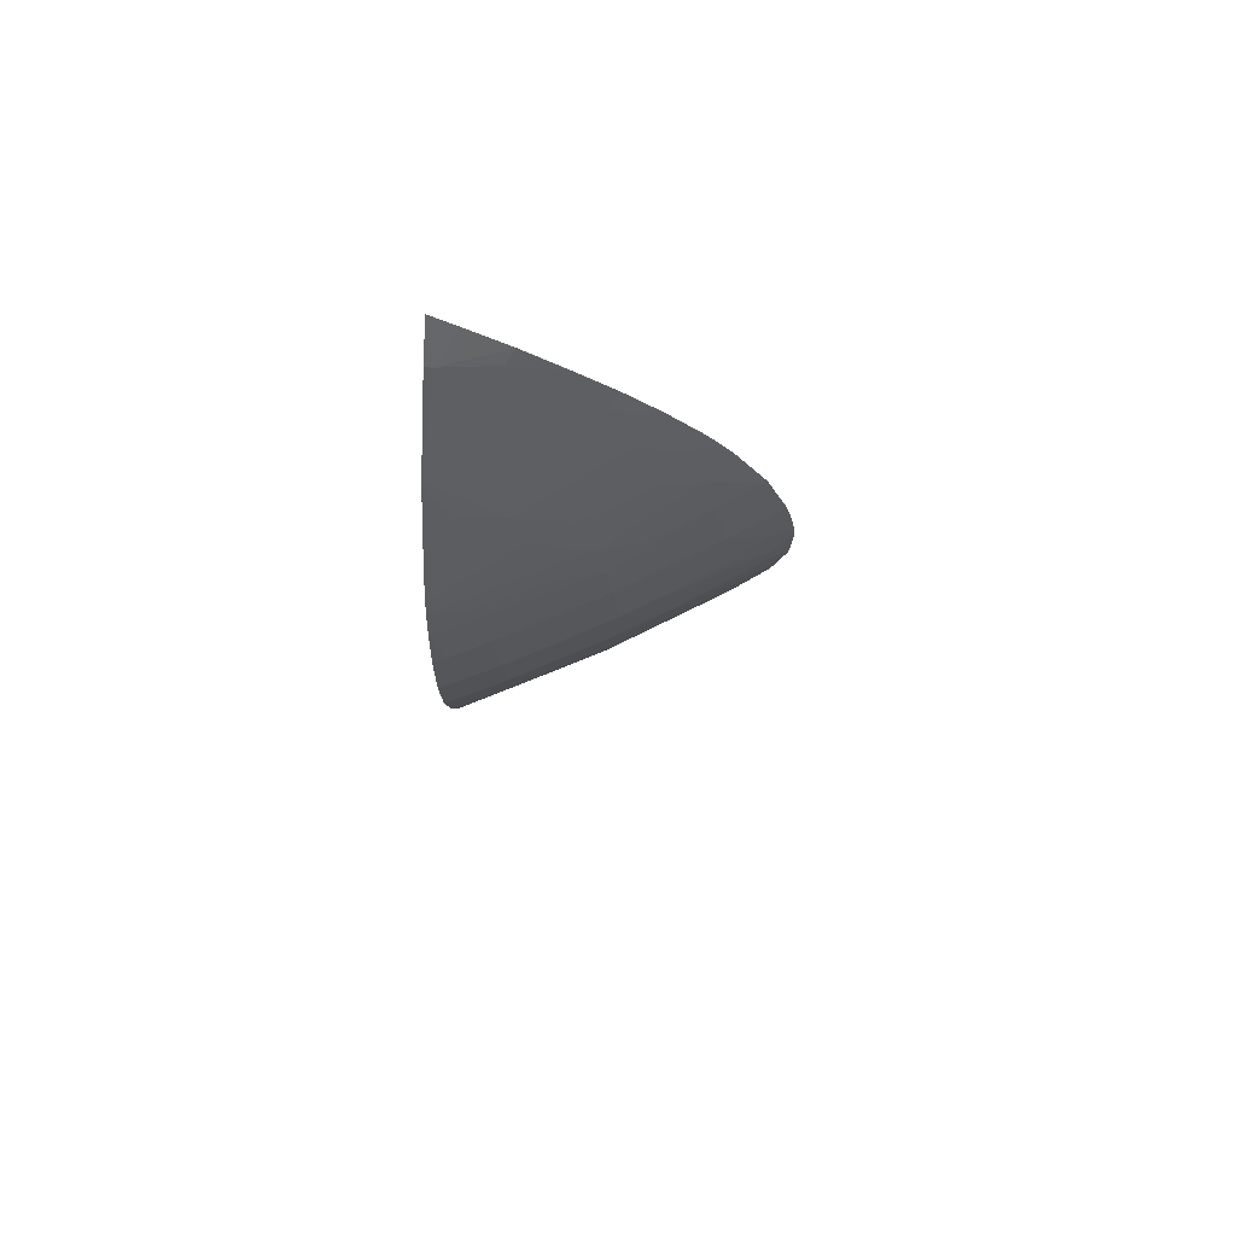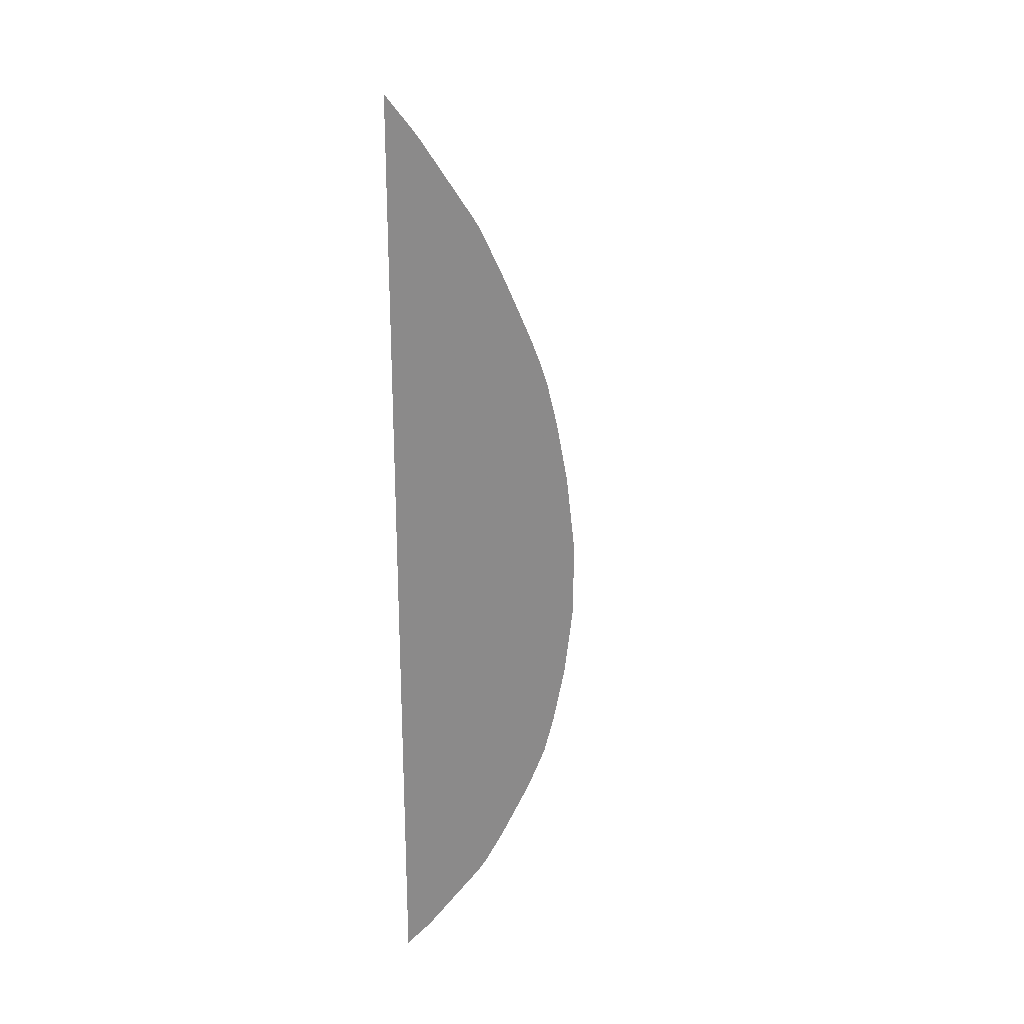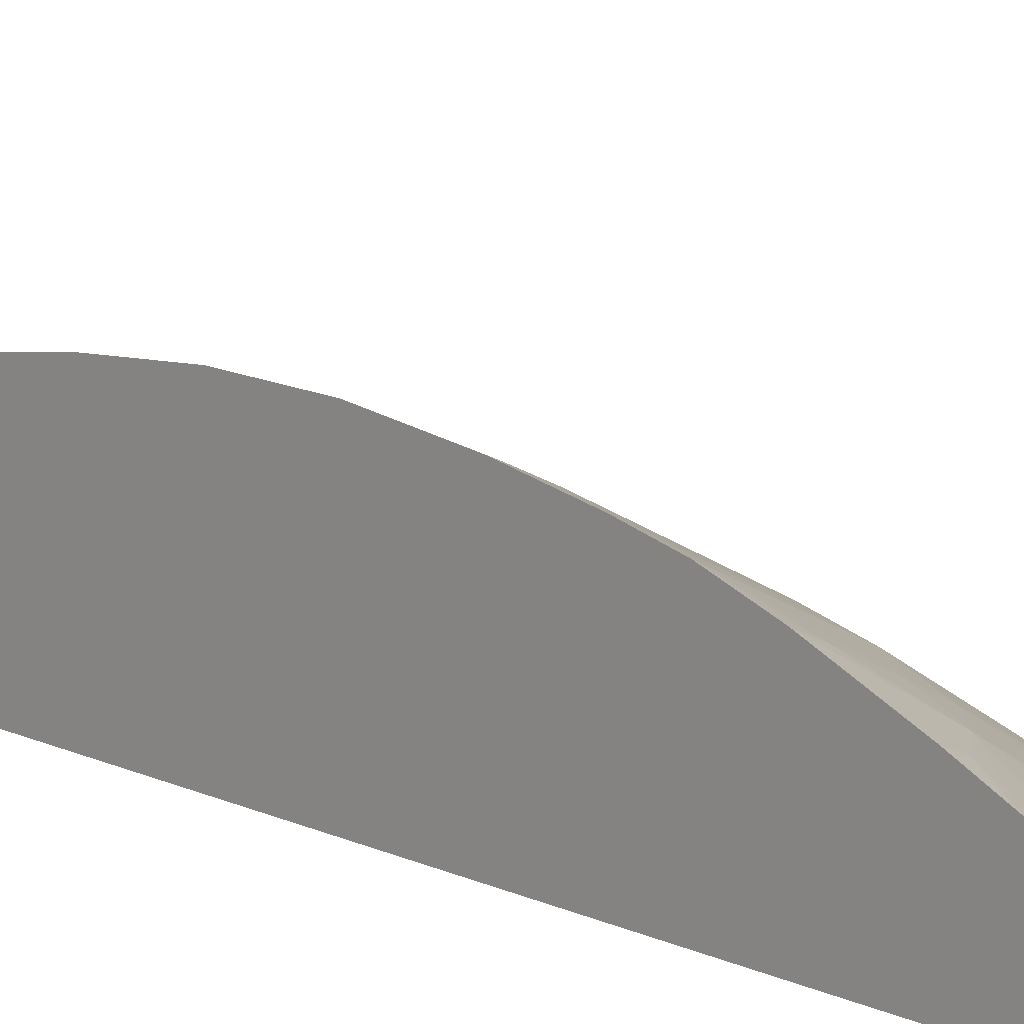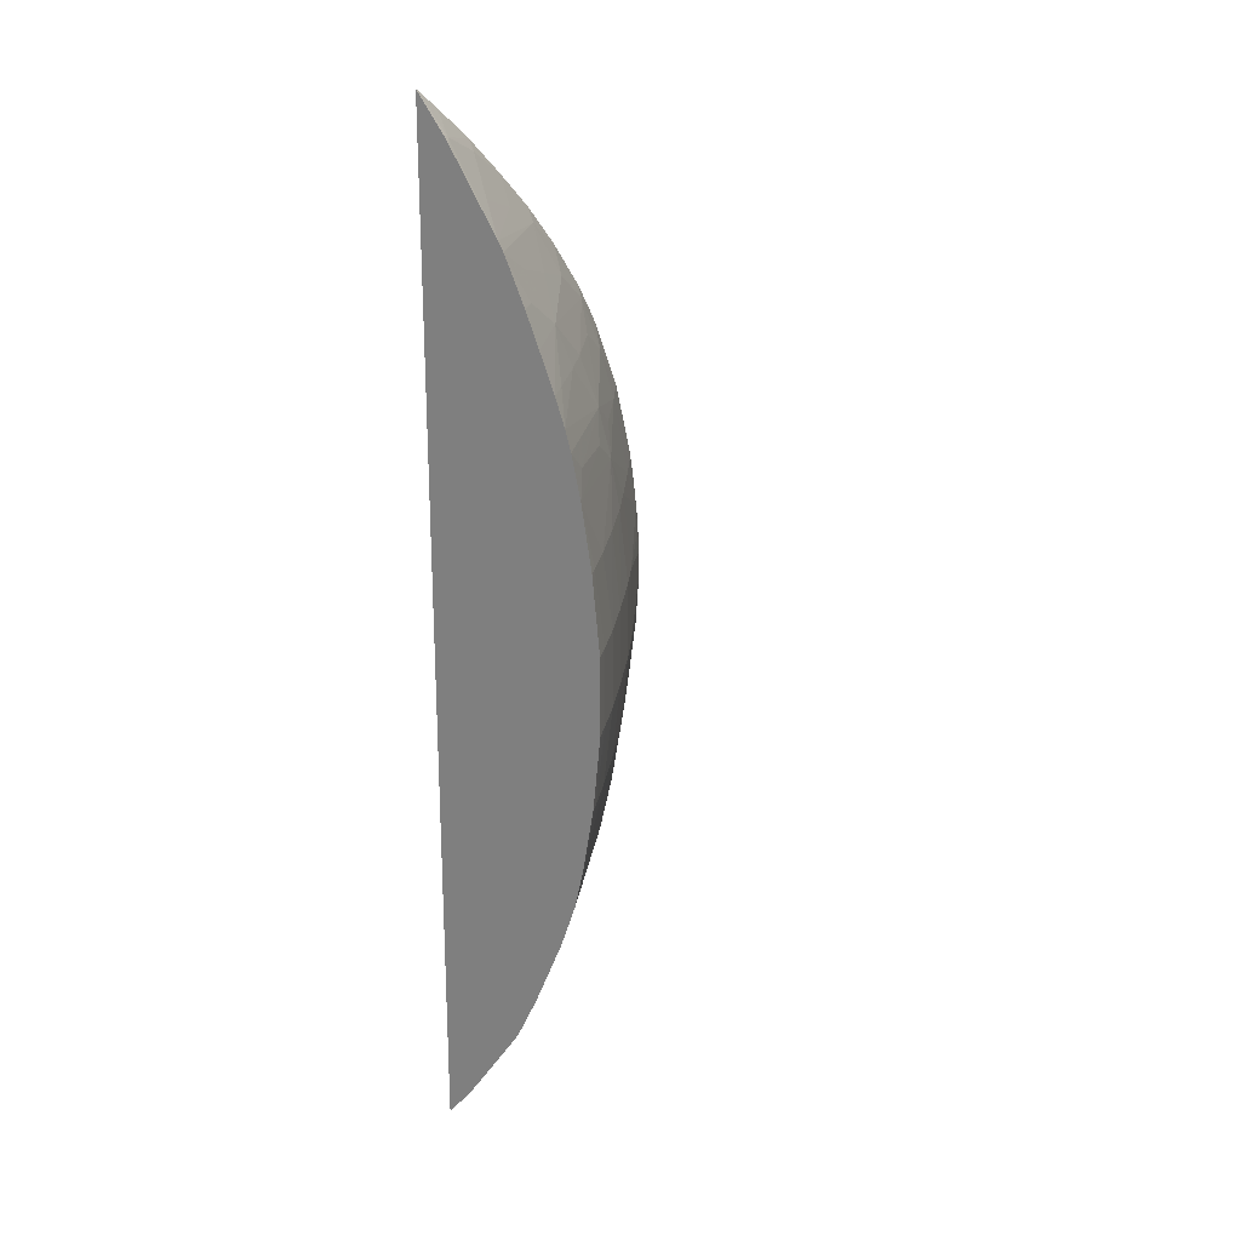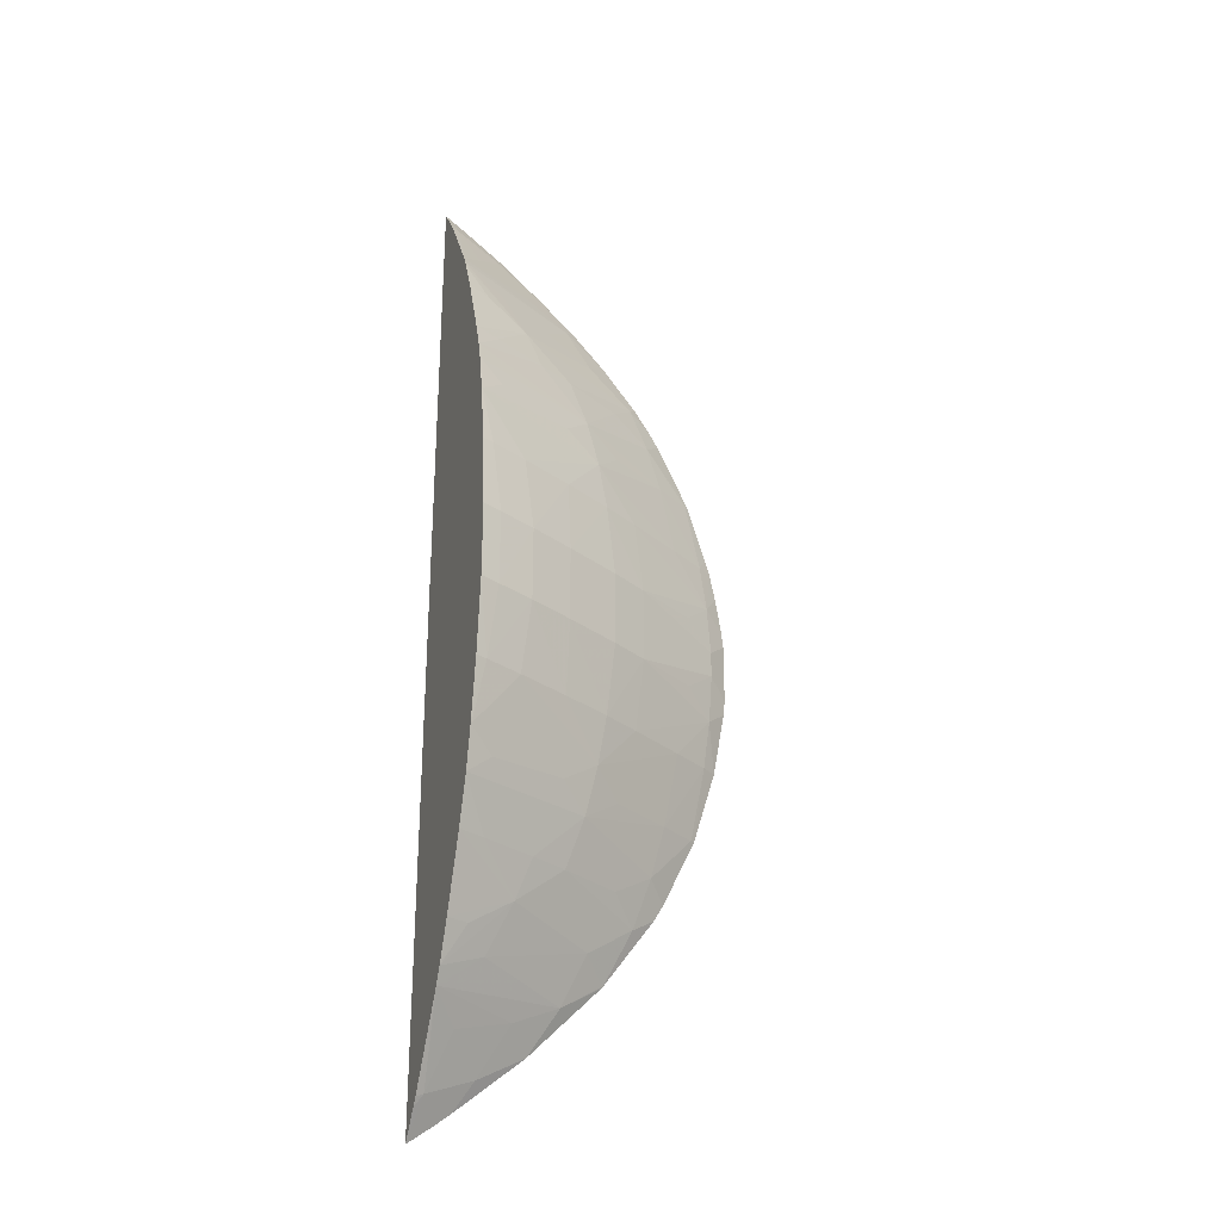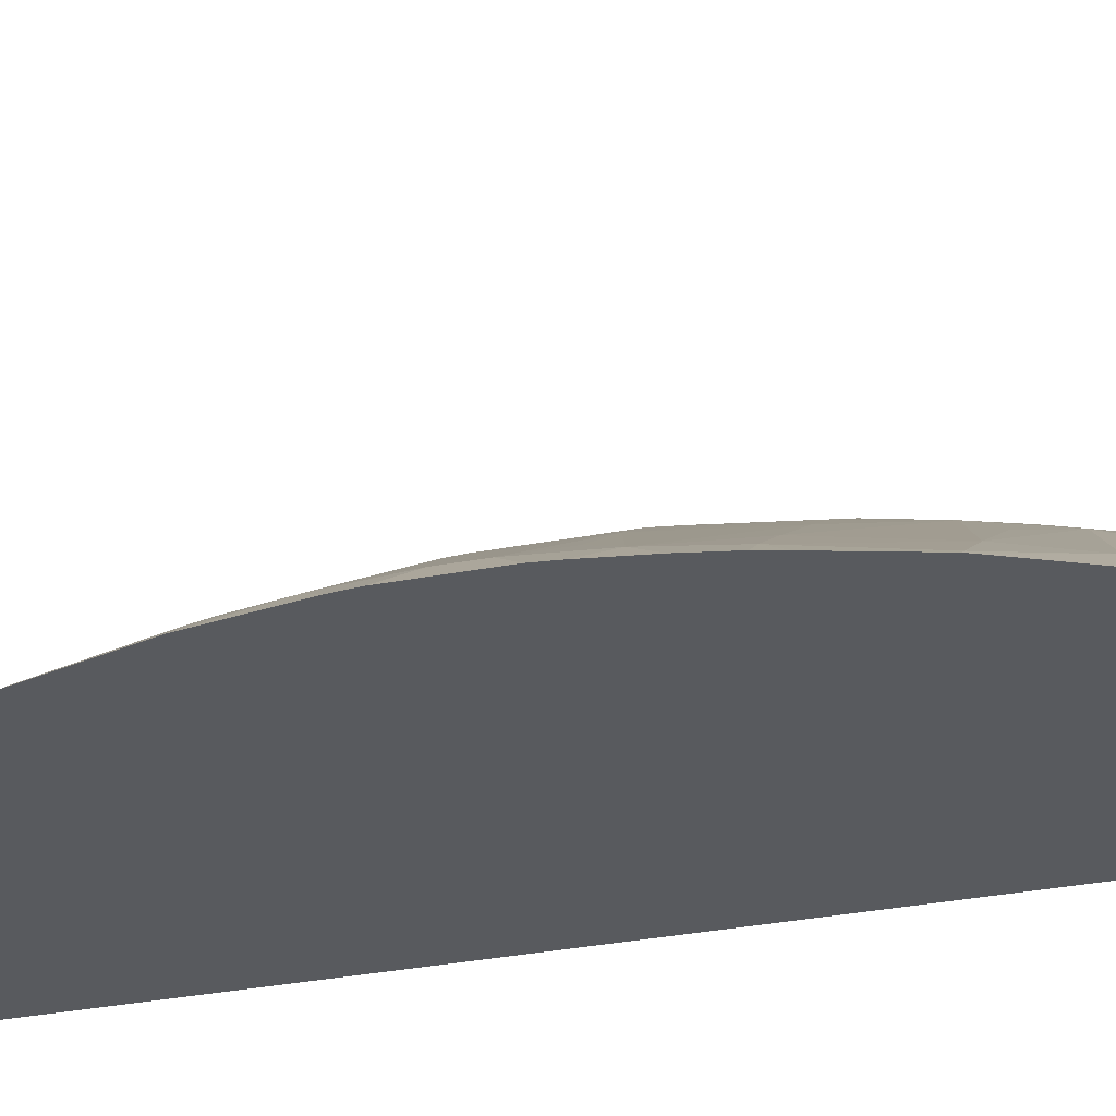
<metadata>
{"format":"obj","ext":"obj","renderer":"f3d","projection":"perspective","resolution":1024,"background":"white","views":[{"elev":77.2,"azim":-172.6,"up":"+Z"},{"elev":24.3,"azim":100.8,"up":"+Z"},{"elev":18.3,"azim":129.3,"up":"+Y"},{"elev":21.6,"azim":127.2,"up":"+Z"},{"elev":-27.4,"azim":160.9,"up":"+Z"},{"elev":-30.7,"azim":-74.3,"up":"+Y"}]}
</metadata>
<code>
v -0.3137 1.899 0.1166
v -0.3137 1.906 0.1085
v -0.3155 1.906 0.1077
v -0.3197 1.899 0.1122
v -0.3137 1.899 -0.1166
v -0.3137 1.907 0.1067
v -0.3137 1.919 0.08949
v -0.3197 1.912 0.09559
v -0.3271 1.902 0.103
v -0.3289 1.899 0.1051
v -0.3196 1.899 -0.1122
v -0.3137 1.899 -0.1165
v -0.3137 1.921 0.08739
v -0.345 1.902 0.08596
v -0.3334 1.906 0.09146
v -0.3384 1.899 0.09664
v -0.3385 1.899 0.09661
v -0.323 1.899 -0.1096
v -0.3271 1.902 -0.1031
v -0.3155 1.906 -0.1077
v -0.3137 1.905 -0.1103
v -0.3137 1.921 0.0858
v -0.3292 1.921 0.07026
v -0.3239 1.917 0.08187
v -0.3371 1.912 0.07811
v -0.3473 1.899 0.0884
v -0.3501 1.906 0.07436
v -0.3554 1.899 0.07941
v -0.3556 1.899 0.07938
v -0.3385 1.899 -0.09684
v -0.3387 1.899 -0.09664
v -0.3335 1.906 -0.09148
v -0.3197 1.912 -0.09561
v -0.3137 1.906 -0.1085
v -0.3137 1.919 -0.08945
v -0.3137 1.926 0.07708
v -0.3188 1.923 0.07694
v -0.3137 1.929 0.06941
v -0.3137 1.933 0.0609
v -0.3199 1.93 0.0609
v -0.3324 1.923 0.0609
v -0.3411 1.917 0.0609
v -0.3617 1.902 0.06685
v -0.3638 1.899 0.06905
v -0.3554 1.899 -0.07984
v -0.3451 1.902 -0.08612
v -0.324 1.918 -0.0819
v -0.3137 1.921 -0.08591
v -0.3137 1.935 0.05467
v -0.3447 1.92 0.04926
v -0.3554 1.908 0.06099
v -0.3652 1.904 0.05526
v -0.3698 1.899 0.05948
v -0.3675 1.899 0.06336
v -0.3557 1.899 -0.07945
v -0.3554 1.899 -0.0795
v -0.3501 1.906 -0.07452
v -0.3372 1.912 -0.0782
v -0.3292 1.921 -0.0703
v -0.3189 1.923 -0.07697
v -0.3137 1.926 -0.0771
v -0.3137 1.937 0.0501
v -0.3197 1.935 0.0452
v -0.3382 1.925 0.04346
v -0.3471 1.921 0.03767
v -0.3536 1.915 0.04346
v -0.3678 1.906 0.04349
v -0.3765 1.9 0.04349
v -0.377 1.899 0.04454
v -0.3675 1.899 -0.06336
v -0.3617 1.902 -0.06686
v -0.3411 1.917 -0.06088
v -0.3324 1.923 -0.06088
v -0.3199 1.93 -0.06088
v -0.3137 1.933 -0.06088
v -0.3137 1.939 0.04059
v -0.3138 1.939 0.04054
v -0.3251 1.936 0.0261
v -0.3373 1.929 0.0261
v -0.3487 1.922 0.0261
v -0.3574 1.916 0.0261
v -0.3705 1.908 0.0261
v -0.3792 1.902 0.0261
v -0.3775 1.899 0.04339
v -0.3698 1.899 -0.05946
v -0.3652 1.904 -0.05524
v -0.3554 1.908 -0.06099
v -0.3447 1.92 -0.04926
v -0.3137 1.937 -0.05011
v -0.3137 1.939 0.0404
v -0.3164 1.94 0.0261
v -0.3269 1.937 0.008683
v -0.3373 1.931 0.008683
v -0.3503 1.923 0.008683
v -0.359 1.918 0.008683
v -0.3804 1.903 0.01466
v -0.3827 1.899 0.0261
v -0.3817 1.899 0.02972
v -0.375 1.899 -0.04851
v -0.3765 1.9 -0.04349
v -0.3678 1.906 -0.04349
v -0.3536 1.915 -0.04346
v -0.3471 1.921 -0.03764
v -0.3382 1.925 -0.04346
v -0.3197 1.935 -0.0452
v -0.3138 1.939 -0.04054
v -0.3137 1.939 -0.04105
v -0.3137 1.942 0.0261
v -0.3137 1.942 0.02272
v -0.3137 1.944 0.008683
v -0.3182 1.941 0.008683
v -0.3182 1.941 -0.008684
v -0.3269 1.937 -0.008684
v -0.3373 1.931 -0.008684
v -0.3503 1.923 -0.008684
v -0.359 1.918 -0.008684
v -0.3736 1.908 0.008797
v -0.3811 1.903 0.003046
v -0.3855 1.899 0.01069
v -0.3841 1.899 0.01932
v -0.3775 1.899 -0.0434
v -0.3792 1.902 -0.0261
v -0.3705 1.908 -0.0261
v -0.3574 1.916 -0.0261
v -0.3487 1.922 -0.0261
v -0.3373 1.929 -0.0261
v -0.3251 1.936 -0.0261
v -0.3137 1.939 -0.04059
v -0.3163 1.94 -0.0261
v -0.3137 1.942 -0.0261
v -0.3137 1.944 -0.008684
v -0.3804 1.903 -0.01466
v -0.3736 1.908 -0.008798
v -0.3811 1.903 -0.003047
v -0.3859 1.899 0.007063
v -0.3827 1.899 -0.0261
v -0.3855 1.899 -0.01069
v -0.3859 1.899 -0.007064
f 1 2 3
f 1 3 4
f 1 4 10
f 1 10 17
f 1 17 26
f 1 26 29
f 1 29 44
f 1 44 54
f 1 54 53
f 1 53 69
f 1 69 84
f 1 84 98
f 1 98 97
f 1 97 120
f 1 120 119
f 1 119 135
f 1 135 138
f 1 138 137
f 1 137 136
f 1 136 121
f 1 121 99
f 1 99 85
f 1 85 70
f 1 70 55
f 1 55 45
f 1 45 31
f 1 31 30
f 1 30 18
f 1 18 11
f 1 11 5
f 1 5 12
f 1 12 21
f 1 21 34
f 1 34 35
f 1 35 48
f 1 48 61
f 1 61 75
f 1 75 89
f 1 89 107
f 1 107 128
f 1 128 130
f 1 130 131
f 1 131 110
f 1 110 109
f 1 109 108
f 1 108 90
f 1 90 76
f 1 76 62
f 1 62 49
f 1 49 39
f 1 39 38
f 1 38 36
f 1 36 22
f 1 22 13
f 1 13 7
f 1 7 6
f 1 6 2
f 2 6 3
f 3 6 7
f 3 7 8
f 3 8 9
f 3 9 10
f 3 10 4
f 5 11 12
f 7 13 14
f 7 14 15
f 7 15 8
f 8 15 9
f 9 15 16
f 9 16 10
f 10 16 17
f 11 18 19
f 11 19 20
f 11 20 12
f 12 20 21
f 13 22 23
f 13 23 24
f 13 24 25
f 13 25 14
f 14 26 16
f 14 16 15
f 14 25 27
f 14 27 28
f 14 28 29
f 14 29 26
f 16 26 17
f 18 30 19
f 19 30 31
f 19 31 32
f 19 32 33
f 19 33 20
f 20 34 21
f 20 33 35
f 20 35 34
f 22 36 37
f 22 37 23
f 23 27 25
f 23 25 24
f 23 37 38
f 23 38 39
f 23 39 40
f 23 40 41
f 23 41 42
f 23 42 43
f 23 43 27
f 27 29 28
f 27 43 29
f 29 43 44
f 31 45 46
f 31 46 32
f 32 35 33
f 32 46 35
f 35 46 47
f 35 47 48
f 36 38 37
f 39 49 40
f 40 49 41
f 41 49 50
f 41 50 42
f 42 51 43
f 42 50 51
f 43 51 52
f 43 52 53
f 43 53 54
f 43 54 44
f 45 55 46
f 46 55 56
f 46 56 57
f 46 57 58
f 46 58 47
f 47 58 59
f 47 59 48
f 48 59 60
f 48 60 61
f 49 62 50
f 50 62 63
f 50 63 64
f 50 64 65
f 50 65 66
f 50 66 67
f 50 67 52
f 50 52 51
f 52 67 68
f 52 68 69
f 52 69 53
f 55 70 71
f 55 71 57
f 55 57 56
f 57 71 72
f 57 72 59
f 57 59 58
f 59 61 60
f 59 72 73
f 59 73 74
f 59 74 75
f 59 75 61
f 62 76 77
f 62 77 63
f 63 77 64
f 64 77 65
f 65 67 66
f 65 77 78
f 65 78 79
f 65 79 80
f 65 80 81
f 65 81 82
f 65 82 67
f 67 82 83
f 67 83 68
f 68 83 84
f 68 84 69
f 70 85 86
f 70 86 71
f 71 86 87
f 71 87 72
f 72 87 88
f 72 88 73
f 73 88 89
f 73 89 74
f 74 89 75
f 76 90 77
f 77 90 91
f 77 91 78
f 78 92 79
f 78 91 92
f 79 92 93
f 79 93 80
f 80 93 94
f 80 94 95
f 80 95 81
f 81 95 96
f 81 96 82
f 82 96 83
f 83 97 98
f 83 98 84
f 83 96 97
f 85 99 100
f 85 100 86
f 86 100 101
f 86 101 88
f 86 88 87
f 88 101 102
f 88 102 103
f 88 103 104
f 88 104 105
f 88 105 89
f 89 105 106
f 89 106 107
f 90 108 91
f 91 108 109
f 91 109 110
f 91 110 111
f 91 111 92
f 92 111 112
f 92 112 113
f 92 113 114
f 92 114 93
f 93 114 94
f 94 114 115
f 94 115 116
f 94 116 95
f 95 117 96
f 95 116 134
f 95 134 118
f 95 118 117
f 96 119 120
f 96 120 97
f 96 117 118
f 96 118 119
f 99 121 100
f 100 121 122
f 100 122 101
f 101 122 123
f 101 123 103
f 101 103 102
f 103 123 124
f 103 124 125
f 103 125 126
f 103 126 127
f 103 127 106
f 103 106 104
f 104 106 105
f 106 128 107
f 106 127 129
f 106 129 130
f 106 130 128
f 110 131 112
f 110 112 111
f 112 131 129
f 112 129 113
f 113 129 127
f 113 127 126
f 113 126 114
f 114 126 125
f 114 125 115
f 115 125 116
f 116 125 124
f 116 124 132
f 116 132 133
f 116 133 134
f 118 134 138
f 118 138 135
f 118 135 119
f 121 136 122
f 122 136 132
f 122 132 123
f 123 132 124
f 129 131 130
f 132 137 134
f 132 134 133
f 132 136 137
f 134 137 138

</code>
